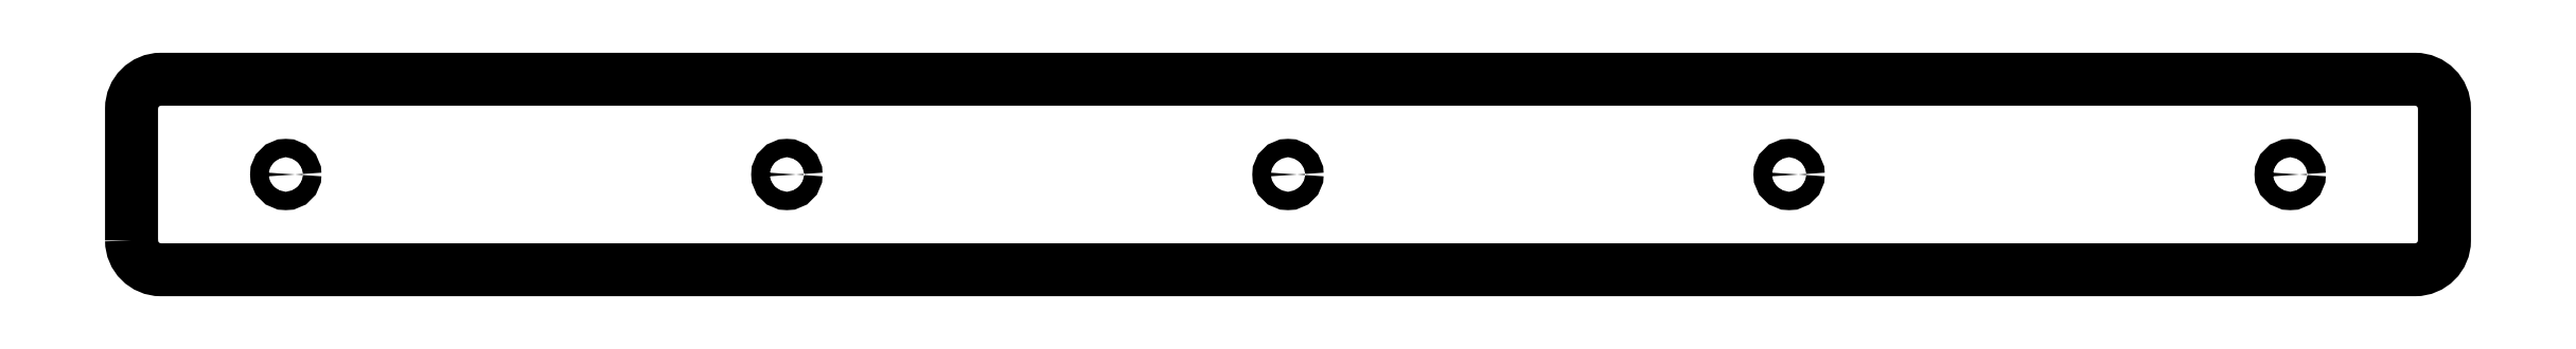
<metadata>
{"format":"dxf","ext":"dxf","renderer":"ezdxf+matplotlib","layout":"modelspace","background":"white","min_lineweight":24,"dpi":150}
</metadata>
<code>
0
SECTION
2
ENTITIES
0
LWPOLYLINE
8
0
90
10
70
1
43
0
10
23.53
20
-30.53
10
23.53
20
-12.53
42
-0.4142
10
27.53
20
-8.525
10
181
20
-8.525
10
334.4
20
-8.525
42
-0.4142
10
338.4
20
-12.53
10
338.4
20
-30.53
42
-0.4142
10
334.4
20
-34.52
10
181
20
-34.52
10
27.53
20
-34.52
42
-0.4142
0
CIRCLE
8
0
10
44.53
20
-21.53
30
0
40
1.25
210
0
220
0
230
1
0
CIRCLE
8
0
10
249.2
20
-21.53
30
0
40
1.25
210
0
220
0
230
1
0
CIRCLE
8
0
10
181
20
-21.53
30
0
40
1.25
210
0
220
0
230
1
0
CIRCLE
8
0
10
317.4
20
-21.53
30
0
40
1.25
210
0
220
0
230
1
0
CIRCLE
8
0
10
112.8
20
-21.53
30
0
40
1.25
210
0
220
0
230
1
0
ENDSEC
0
EOF

</code>
